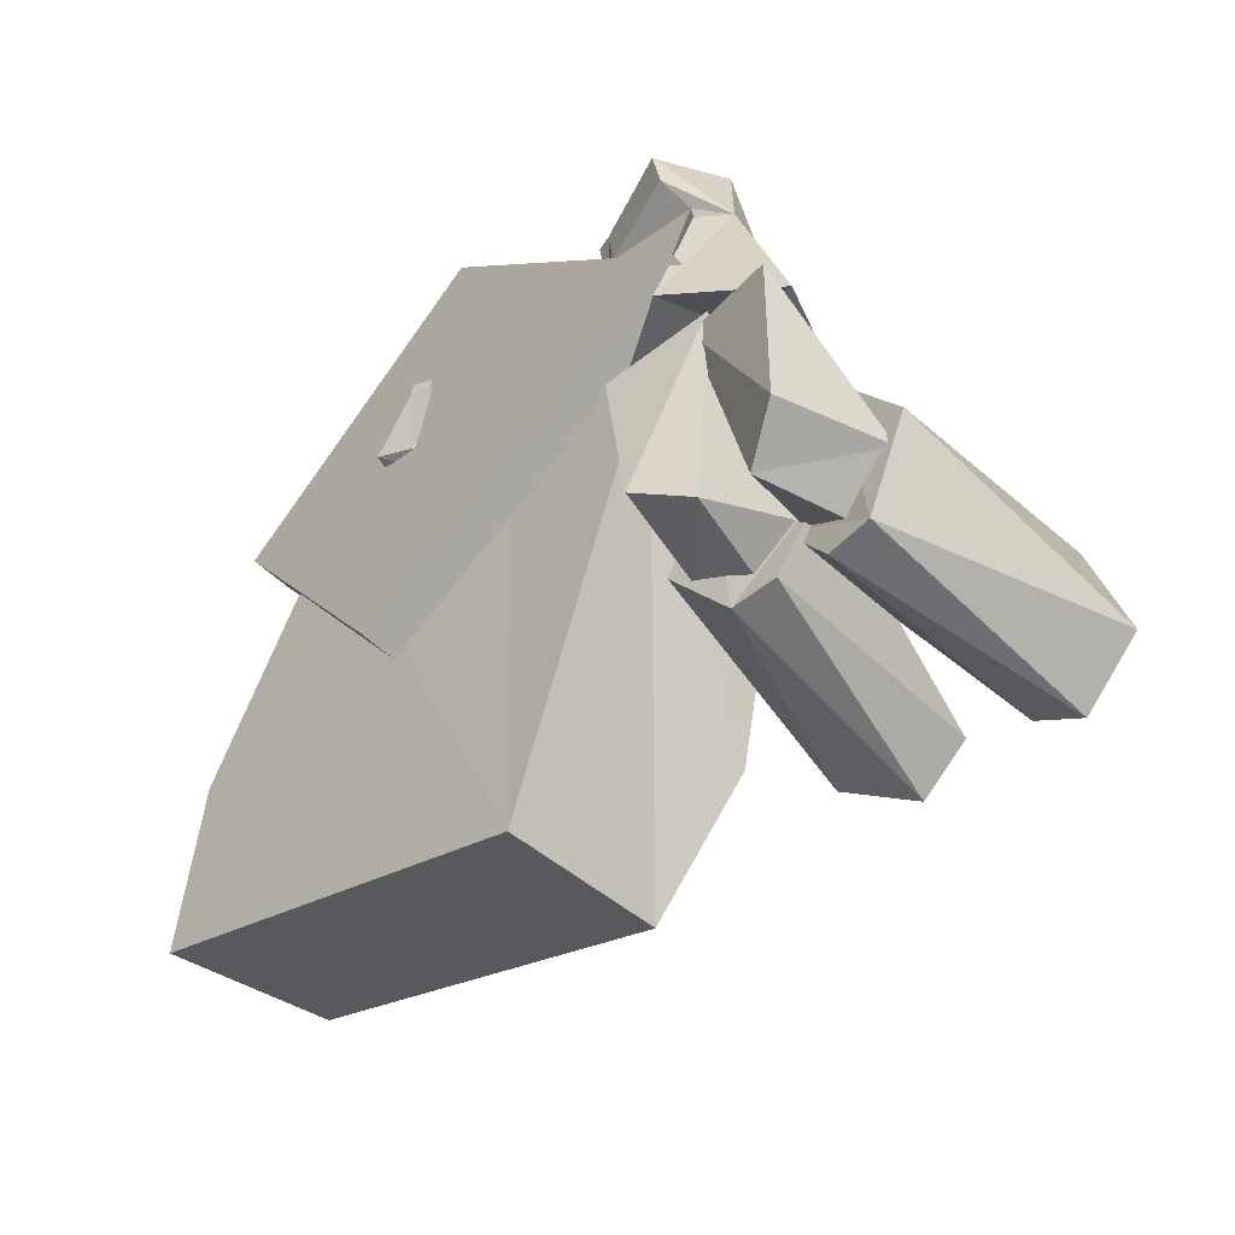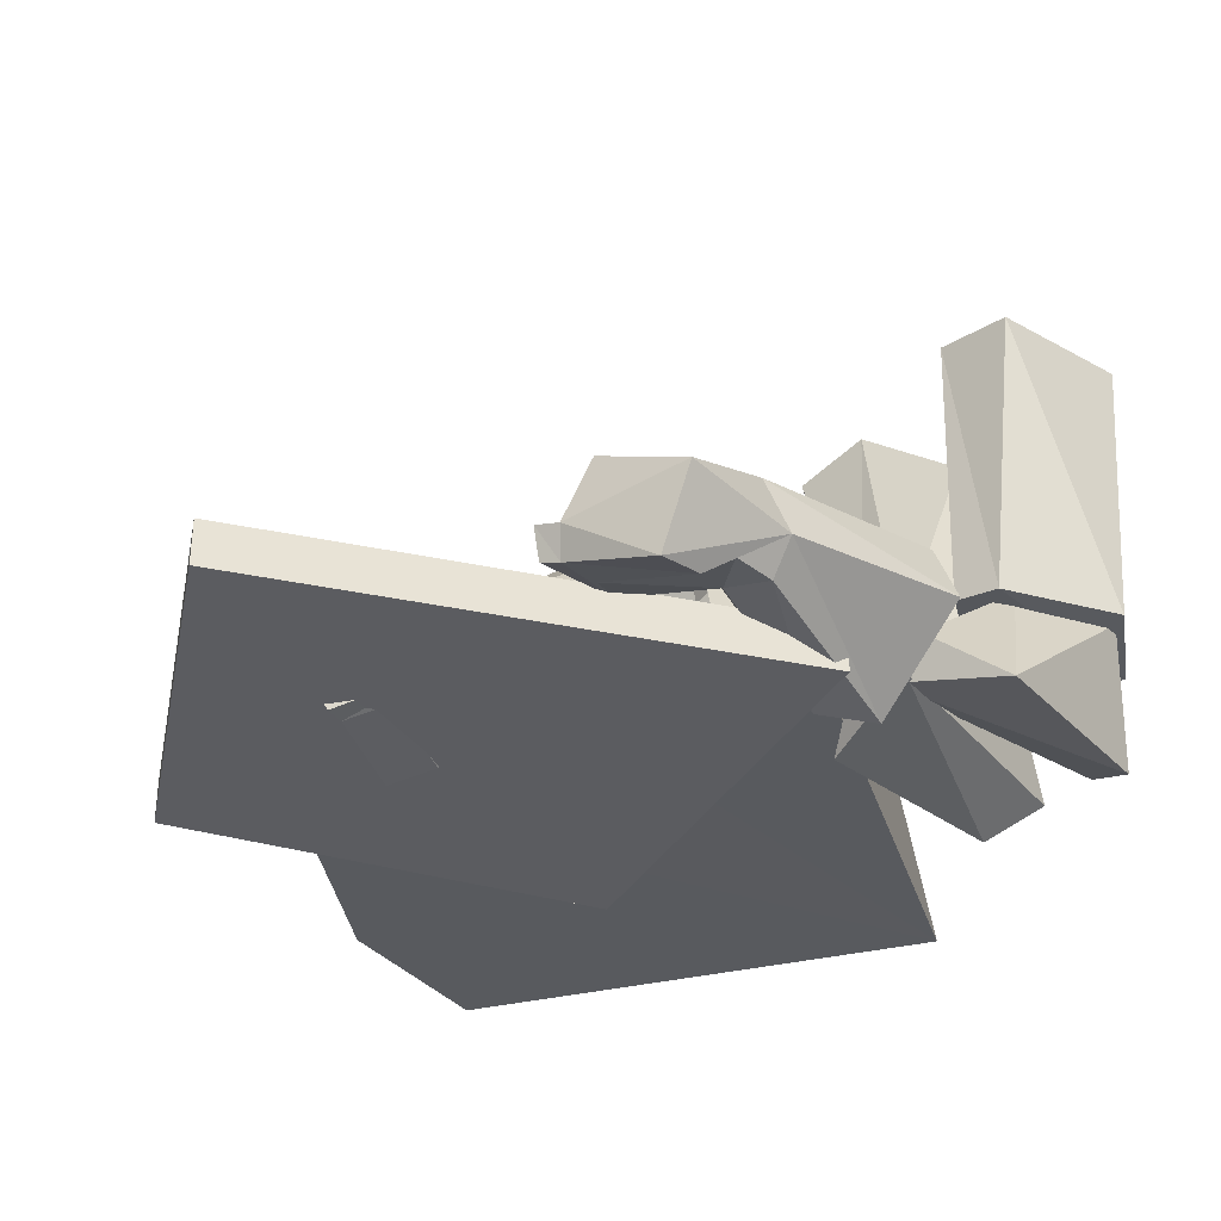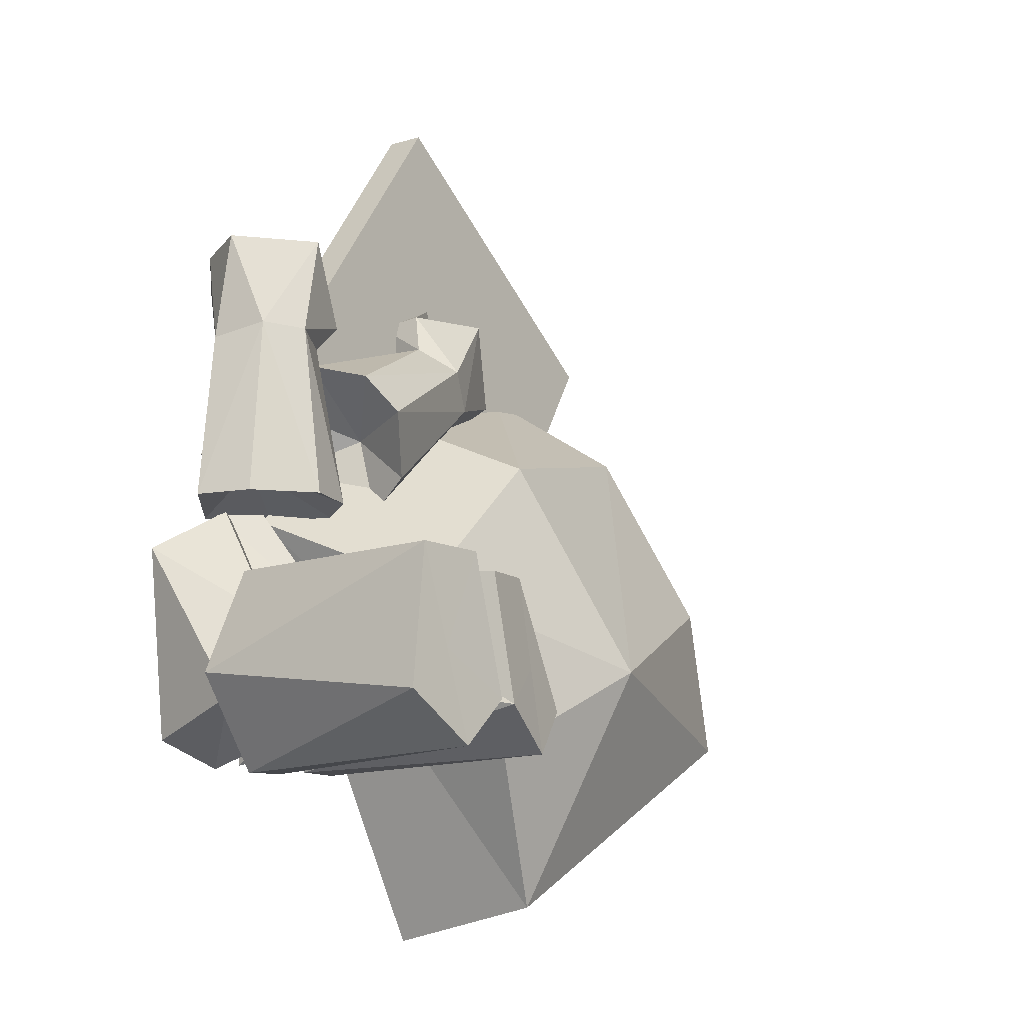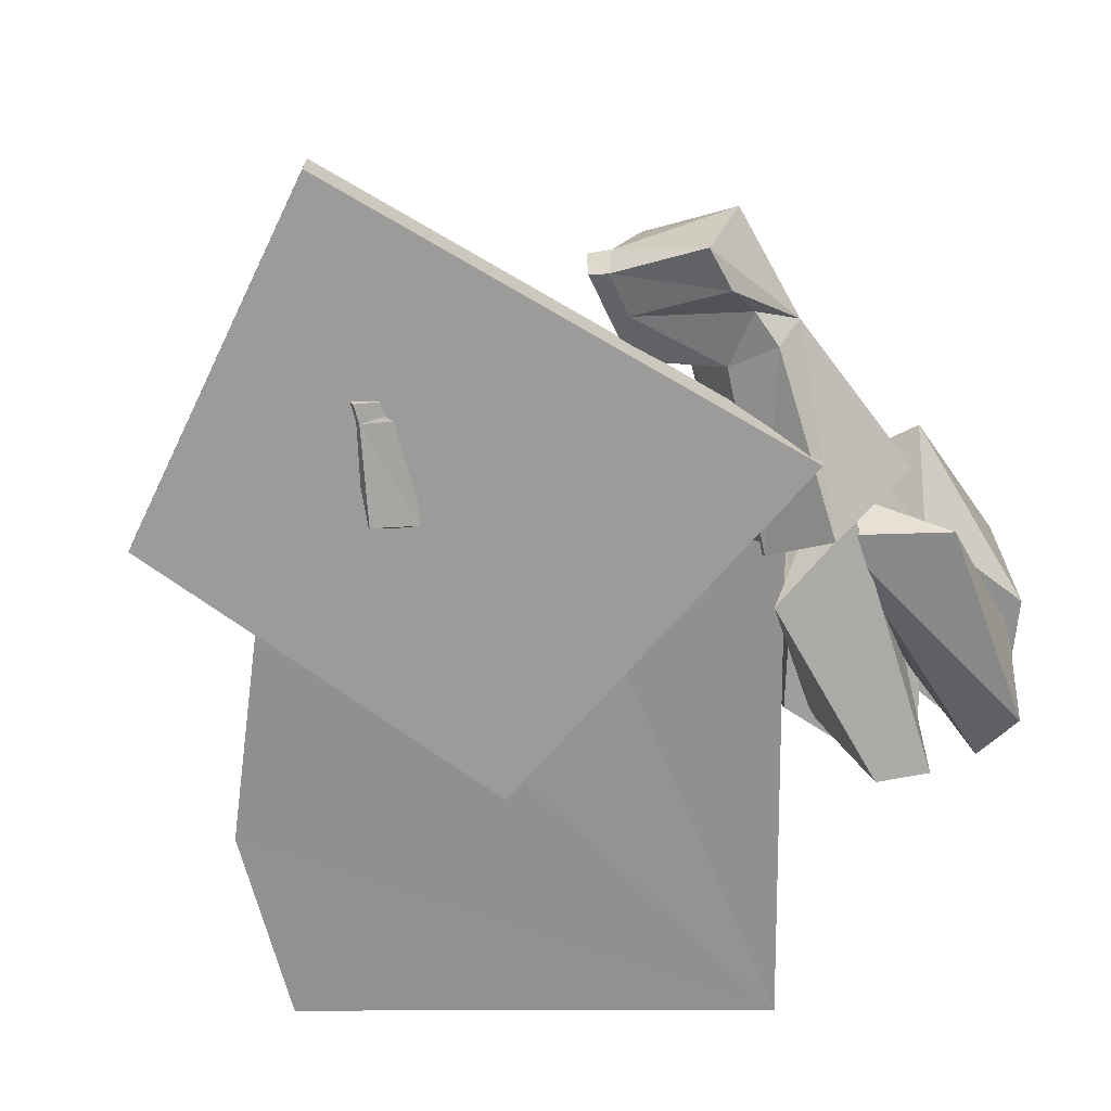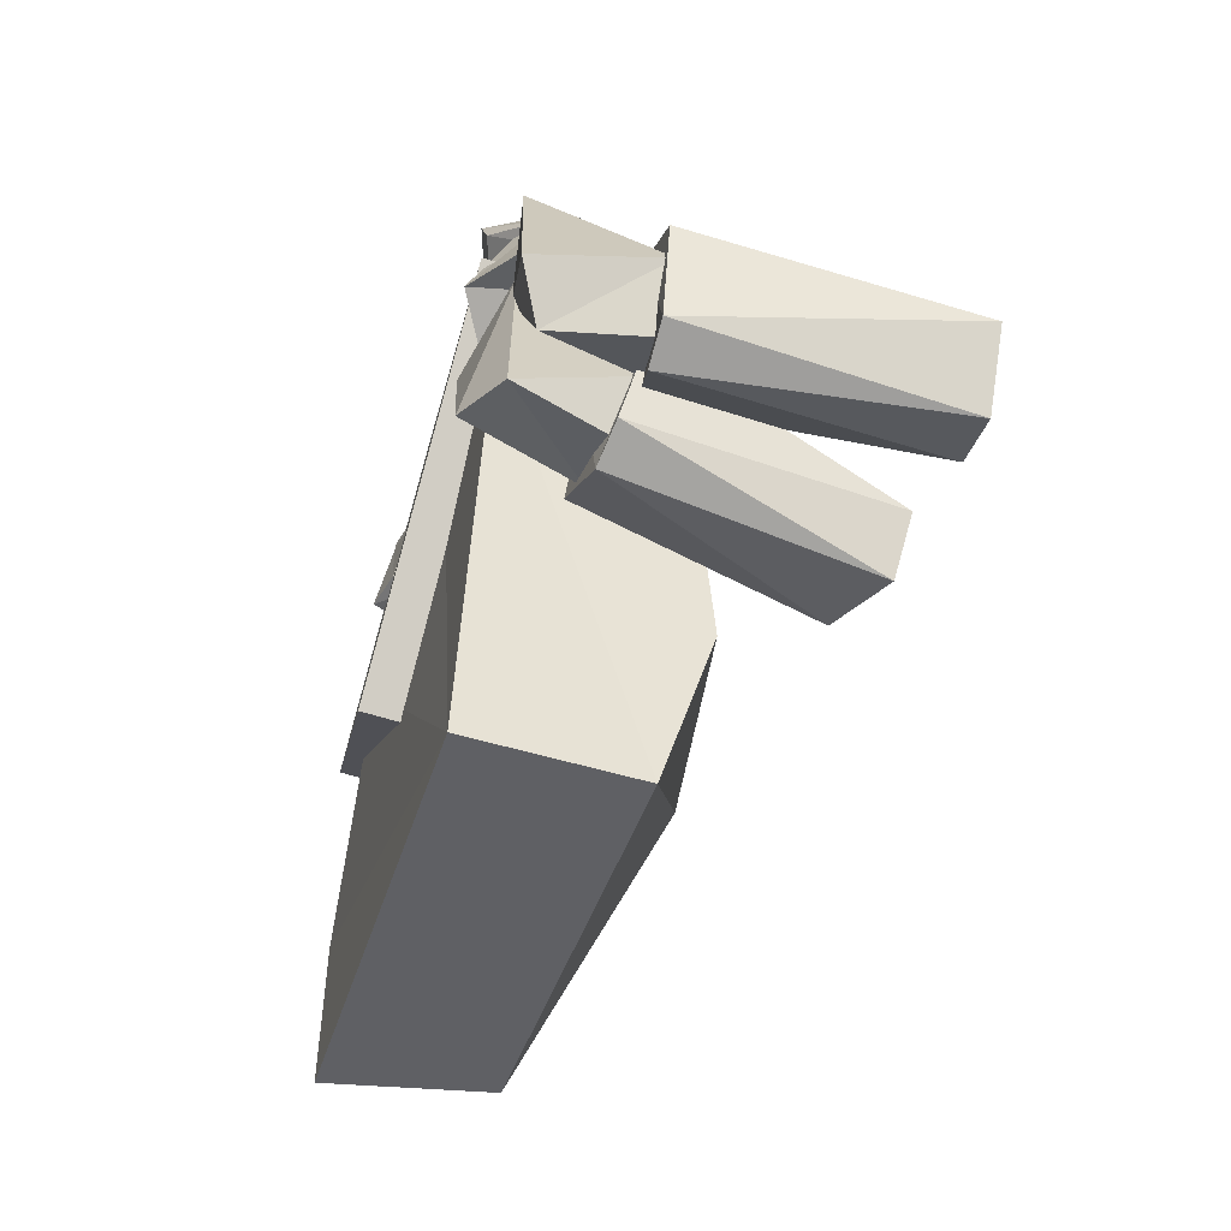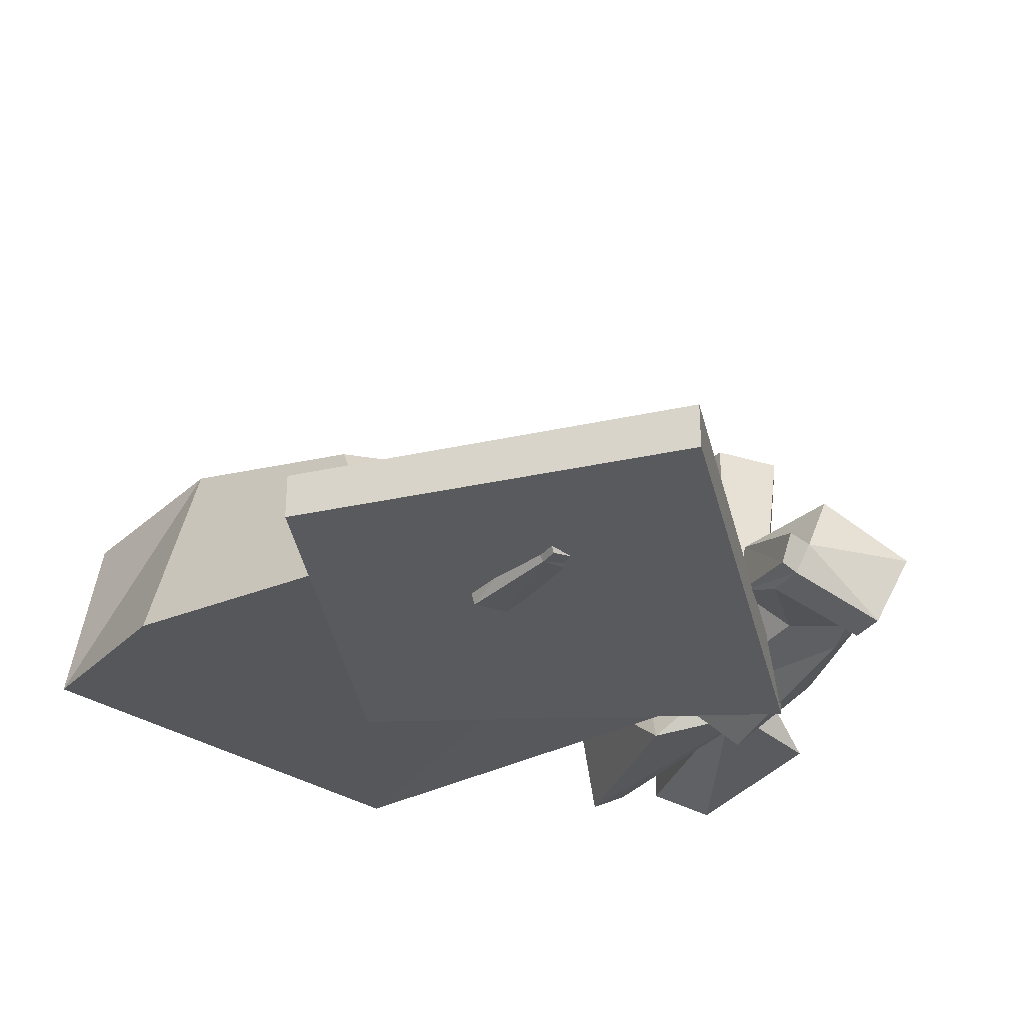
<metadata>
{"format":"obj","ext":"obj","renderer":"f3d","projection":"perspective","resolution":1024,"background":"white","views":[{"elev":-57.1,"azim":45.6,"up":"+Z"},{"elev":-34.8,"azim":38.6,"up":"+Y"},{"elev":-8.7,"azim":129.5,"up":"+Z"},{"elev":-69.7,"azim":24.1,"up":"+Y"},{"elev":-72.1,"azim":74.0,"up":"+Z"},{"elev":-31.4,"azim":-22.5,"up":"+Y"}]}
</metadata>
<code>
o EBRH2
v -0.05964 0.3059 -0.54
v -0.3106 0.04436 0.1755
v -0.5374 0.08582 -0.3518
v -0.09851 0.0802 0.5159
v -0.1992 0.02956 -0.1862
v 0.2518 0.02956 0.02387
v -0.4378 0.02956 0.23
v 0.2111 0.1817 -0.1378
v 0.1704 0.4449 -0.1494
v 0.2193 0.1886 -0.3775
v 0.2706 0.1901 -0.1413
v 0.2782 0.5086 -0.1434
v 0.2699 0.2026 -0.3809
v 0.134 0.4862 -0.3614
v 0.3096 0.5246 -0.3595
v 0.2591 0.0695 -0.05839
v 0.2238 0.08079 -0.3667
v 0.1755 0.2024 -0.1975
v 0.2321 0.07133 -0.06632
v 0.2766 0.09463 -0.3727
v 0.3057 0.216 -0.1991
v 0.1563 0.1305 0.1392
v -0.156 0.02276 0.2803
v 0.06387 0.1552 -0.04134
v 0.1307 0.1405 -0.05324
v 0.1107 0.06176 0.2967
v 0.3332 0.1147 -0.04539
v 0.1797 0.06732 -0.05777
v -0.04712 0.1088 -0.5851
v -0.06123 0.04872 0.2405
v 0.1125 0.0799 0.1923
v 0.2006 0.07763 0.1462
v -0.05615 0.07189 0.1439
v -0.5087 0.2731 -0.3282
v 0.1003 0.1681 -0.2682
v 0.3866 0.1918 -0.2678
v 0.1225 0.2976 -0.15
v 0.2326 0.02018 -0.05469
v 0.111 0.03972 0.01853
v 0.1066 0.2331 0.07514
v 0.2328 0.2214 -0.04228
v 0.3491 0.05317 -0.1073
v 0.1463 0.038 -0.1029
v -0.3232 0.2354 0.06208
v -0.1964 0.01568 0.1557
v -0.1762 0.1253 0.2503
v -0.2172 0.1044 0.1442
v 0.2348 0.02149 0.2827
v 0.1708 0.1524 0.2949
v 0.2755 0.1035 0.2901
v 0.2981 0.2203 -0.3428
v 0.3625 0.205 -0.2943
v 0.188 0.2041 -0.3409
v 0.1238 0.1832 -0.2943
v 0.05848 0.4484 -0.3077
v 0.3592 0.5045 -0.1392
v 0.09355 0.4191 -0.1487
v 0.3906 0.5171 -0.3012
v 0.1915 0.492 -0.3069
v 0.2721 0.2036 -0.261
v 0.2509 0.5234 -0.3061
v 0.2119 0.2087 -0.2662
v -0.4378 0.0802 0.23
v 0.2423 0.2127 -0.2916
v 0.2424 0.2037 -0.2877
v -0.1992 0.0802 -0.1862
v -0.09851 0.02956 0.5159
v 0.2518 0.0802 0.02387
v -0.04806 0.1287 0.1969
v 0.165 0.1464 0.1563
v -0.06768 0.2877 0.0195
v -0.1968 0.3689 -0.2405
v 0.2423 0.1122 -0.001923
v 0.06219 0.1269 0.05536
v 0.209 0.09975 -0.05466
v 0.2785 0.1066 -0.06004
v 0.1681 0.04379 -0.3348
v 0.3347 0.06288 -0.3397
v -0.01923 0.05702 0.1159
v 0.1664 0.1819 -0.3797
v 0.3232 0.2016 -0.3813
v 0.1626 0.1709 -0.1412
v 0.32 0.1846 -0.1431
v 0.1426 0.06003 0.09488
v 0.1576 0.06052 -0.05362
v -0.1192 0.06702 0.1169
v 0.2493 0.06378 0.1927
v 0.1228 0.141 0.1918
v -0.06287 0.1103 0.247
v 0.1154 0.09261 0.3106
v 0.1412 0.08687 0.3052
v -0.1694 0.05266 0.2898
v -0.1755 0.0539 0.2636
v -0.497 0.06814 -0.1254
v 0.135 0.203 0.1204
v 0.1739 0.2049 -0.04714
v -0.1501 0.02853 0.1332
v 0.2384 0.02972 0.2305
v 0.3087 0.1788 -0.04327
v 0.0744 0.2109 -0.002554
v 0.03066 0.3423 -0.3467
v -0.4378 0.2944 -0.144
v 0.2157 0.1758 0.1708
v -0.08135 0.1686 0.166
v 0.2874 0.09089 0.1597
v -0.1041 0.1052 0.07688
v -0.1129 0.0329 0.2394
v 0.1311 0.06253 0.24
v -0.1065 0.1603 0.1166
v 0.2673 0.1542 0.1739
v -0.084 0.06741 0.09051
v 0.2578 0.05861 0.1499
v -0.1592 0.02262 0.2588
v 0.1308 0.05599 0.2908
v 0.3333 0.515 -0.2542
v 0.1147 0.4542 -0.26
f 2 94 29
f 37 101 72
f 67 5 6
f 66 4 68
f 5 67 7
f 4 66 63
f 60 59 8
f 82 57 35
f 11 61 62
f 36 56 83
f 8 59 9
f 55 35 57
f 12 61 11
f 56 36 58
f 43 18 54
f 18 16 65
f 52 21 42
f 64 19 21
f 109 40 100
f 84 111 39
f 99 41 110
f 38 112 85
f 29 79 2
f 72 44 71
f 1 29 3
f 28 29 1
f 95 104 69
f 33 111 84
f 70 103 96
f 85 112 32
f 108 31 32
f 26 88 31
f 33 30 107
f 30 89 23
f 3 34 1
f 102 94 44
f 80 35 55
f 82 35 80
f 58 36 81
f 81 36 83
f 101 37 28
f 79 71 2
f 73 38 85
f 38 27 105
f 84 39 74
f 106 24 39
f 95 40 104
f 40 95 74
f 103 41 96
f 73 96 41
f 19 78 42
f 42 21 76
f 43 77 16
f 75 18 43
f 94 2 44
f 71 44 2
f 30 113 107
f 40 109 104
f 46 47 93
f 46 93 89
f 93 47 45
f 106 109 24
f 108 114 31
f 103 110 41
f 91 50 49
f 88 91 49
f 48 50 91
f 27 110 105
f 19 64 20
f 42 78 52
f 20 51 52
f 17 65 16
f 54 77 43
f 54 53 17
f 116 55 57
f 55 14 80
f 56 12 83
f 56 115 12
f 82 9 57
f 9 116 57
f 56 58 115
f 81 15 58
f 14 59 10
f 116 9 59
f 59 60 10
f 60 82 80
f 13 61 15
f 61 12 115
f 13 62 61
f 81 83 62
f 63 5 7
f 7 4 63
f 51 20 64
f 65 17 53
f 66 6 5
f 5 63 66
f 67 68 4
f 4 7 67
f 68 67 6
f 6 66 68
f 69 30 33
f 69 33 84
f 32 31 70
f 85 32 70
f 72 71 37
f 71 79 37
f 72 102 44
f 72 1 34
f 73 41 99
f 38 73 27
f 100 40 74
f 24 74 39
f 75 43 16
f 75 16 18
f 19 42 76
f 21 19 76
f 16 77 17
f 17 77 54
f 20 78 19
f 52 78 20
f 79 28 37
f 29 28 79
f 10 80 14
f 80 10 60
f 15 81 13
f 62 13 81
f 82 8 9
f 60 8 82
f 12 11 83
f 83 11 62
f 22 84 74
f 69 84 22
f 73 85 25
f 25 85 70
f 45 47 106
f 97 113 45
f 105 50 48
f 48 114 98
f 88 103 70
f 31 88 70
f 69 104 89
f 69 89 30
f 88 26 90
f 91 114 48
f 90 114 91
f 88 90 91
f 92 23 89
f 45 113 93
f 93 113 92
f 93 92 89
f 94 102 3
f 94 3 29
f 22 74 95
f 69 22 95
f 96 73 25
f 96 25 70
f 45 106 97
f 33 107 86
f 98 105 48
f 87 108 32
f 73 99 27
f 27 99 110
f 24 100 74
f 109 100 24
f 1 101 28
f 101 1 72
f 102 34 3
f 34 102 72
f 49 103 88
f 110 103 49
f 89 104 46
f 46 104 109
f 98 87 105
f 112 38 105
f 106 86 97
f 106 39 111
f 107 97 86
f 113 97 107
f 87 98 108
f 108 98 114
f 47 46 109
f 109 106 47
f 110 49 50
f 50 105 110
f 106 111 86
f 86 111 33
f 87 112 105
f 32 112 87
f 23 113 30
f 23 92 113
f 31 114 26
f 114 90 26
f 115 15 61
f 115 58 15
f 59 14 116
f 14 55 116

</code>
